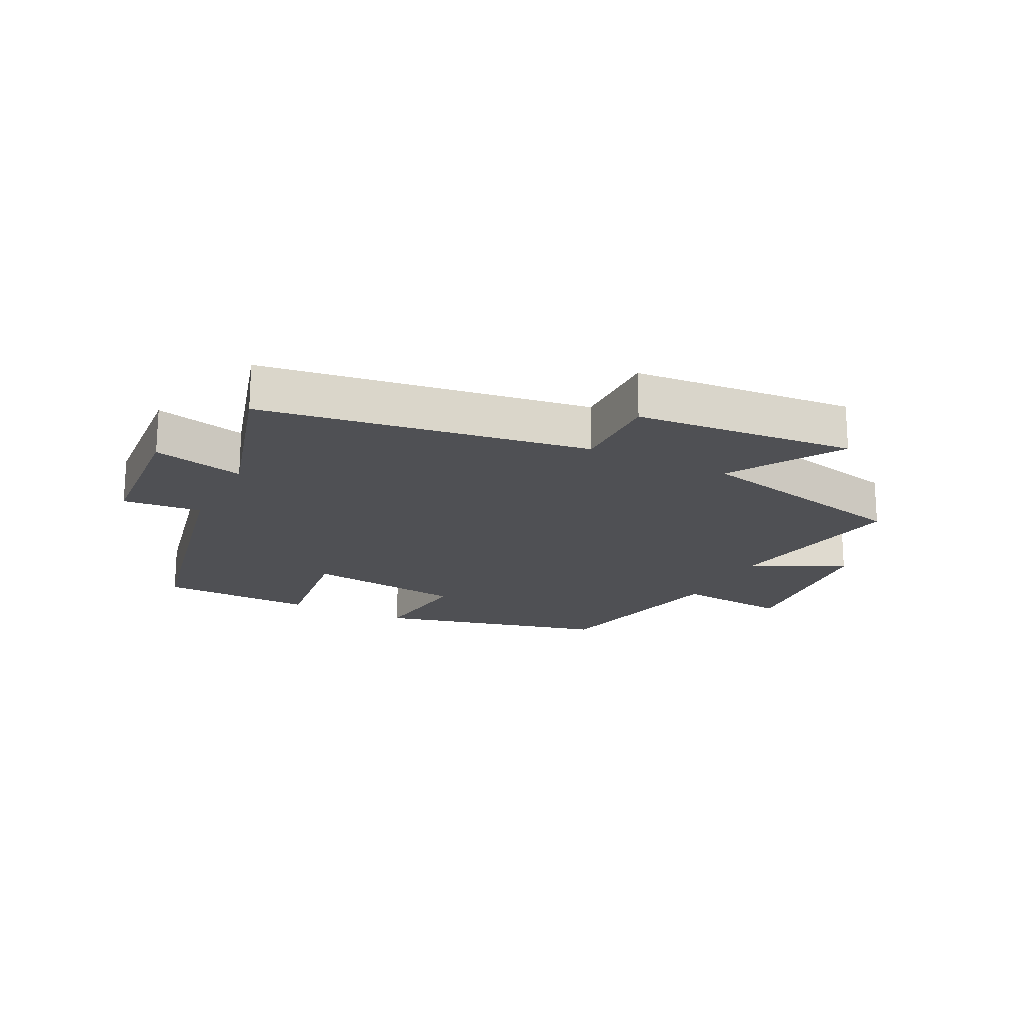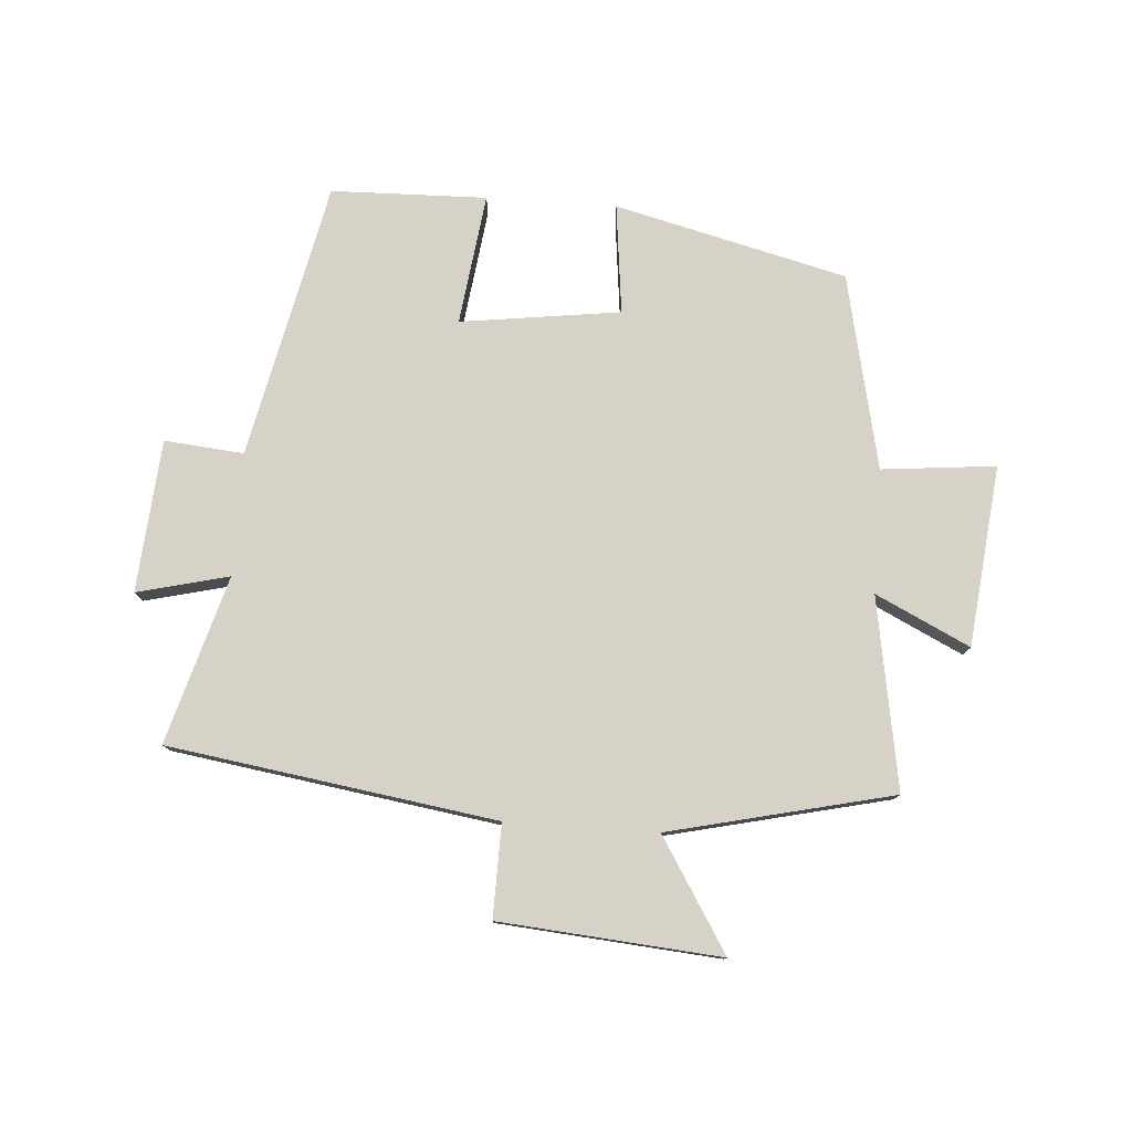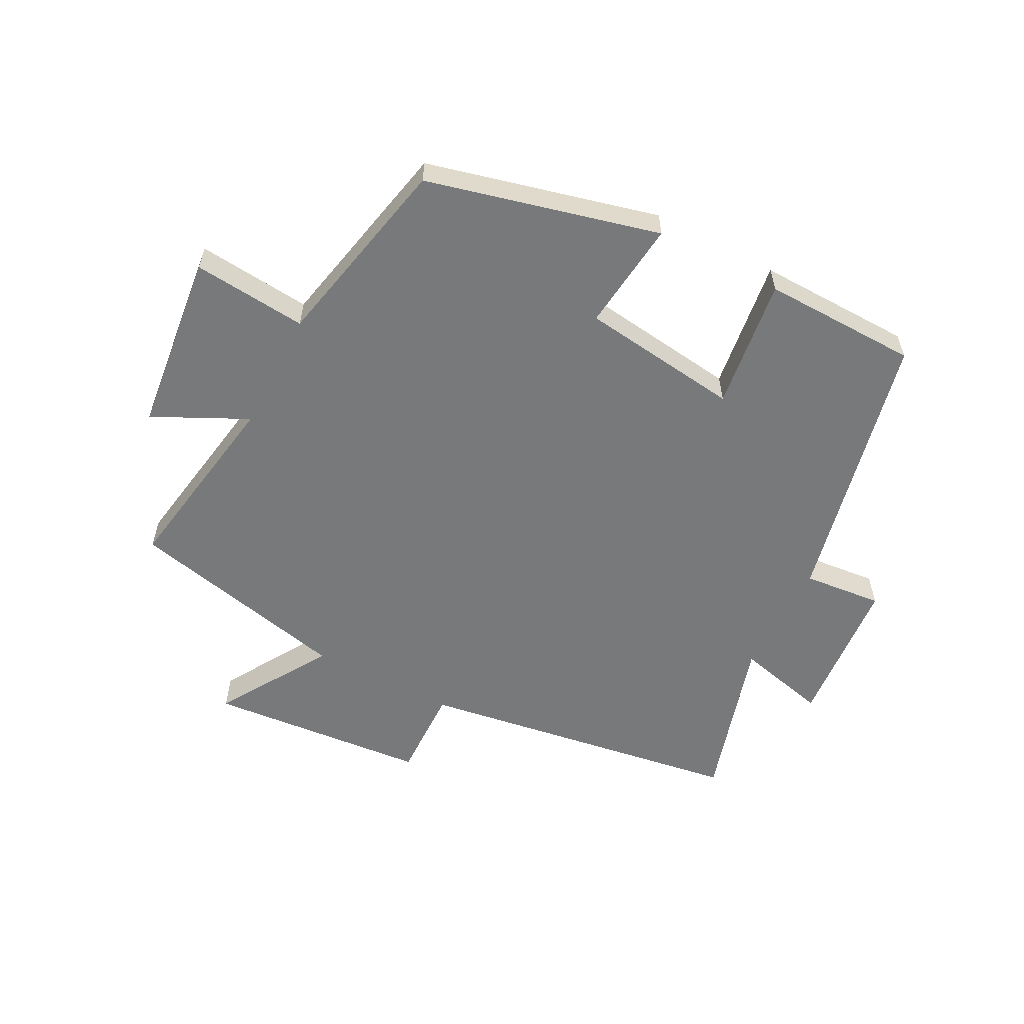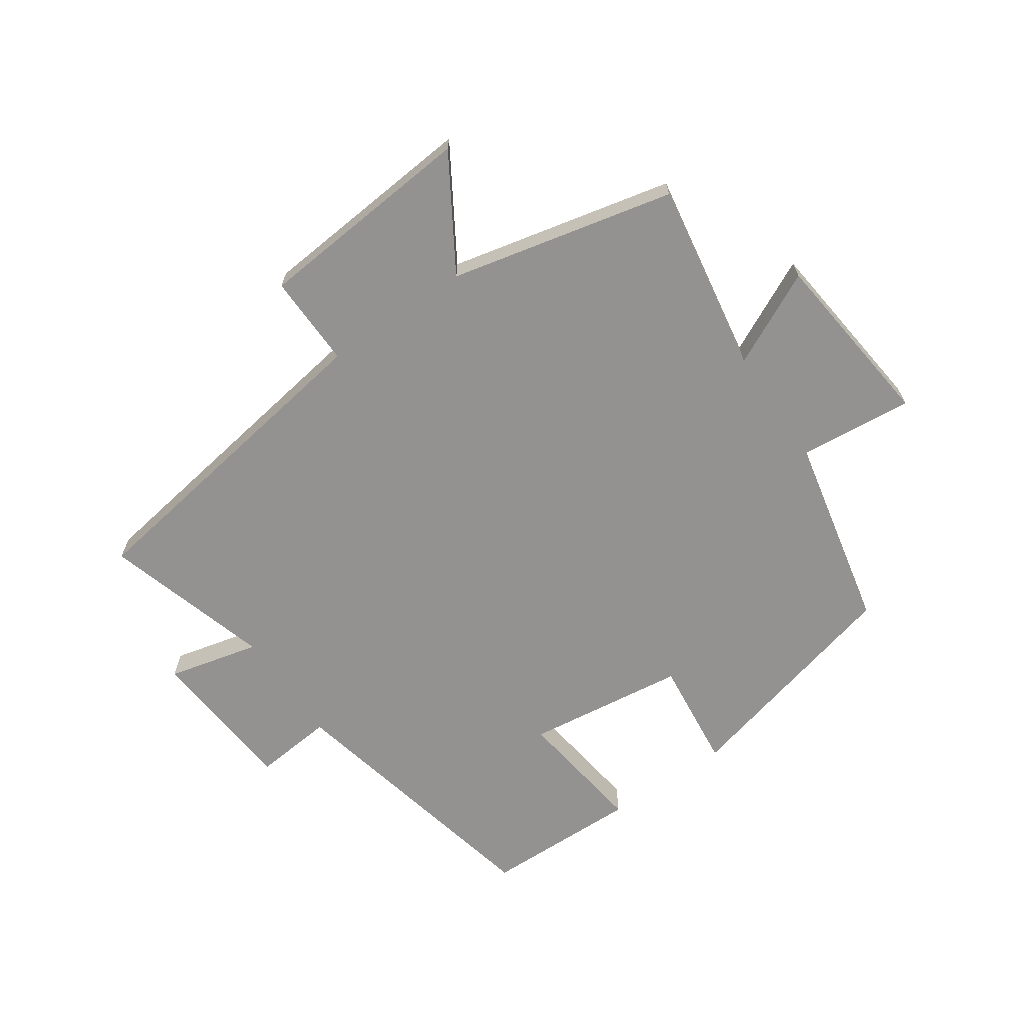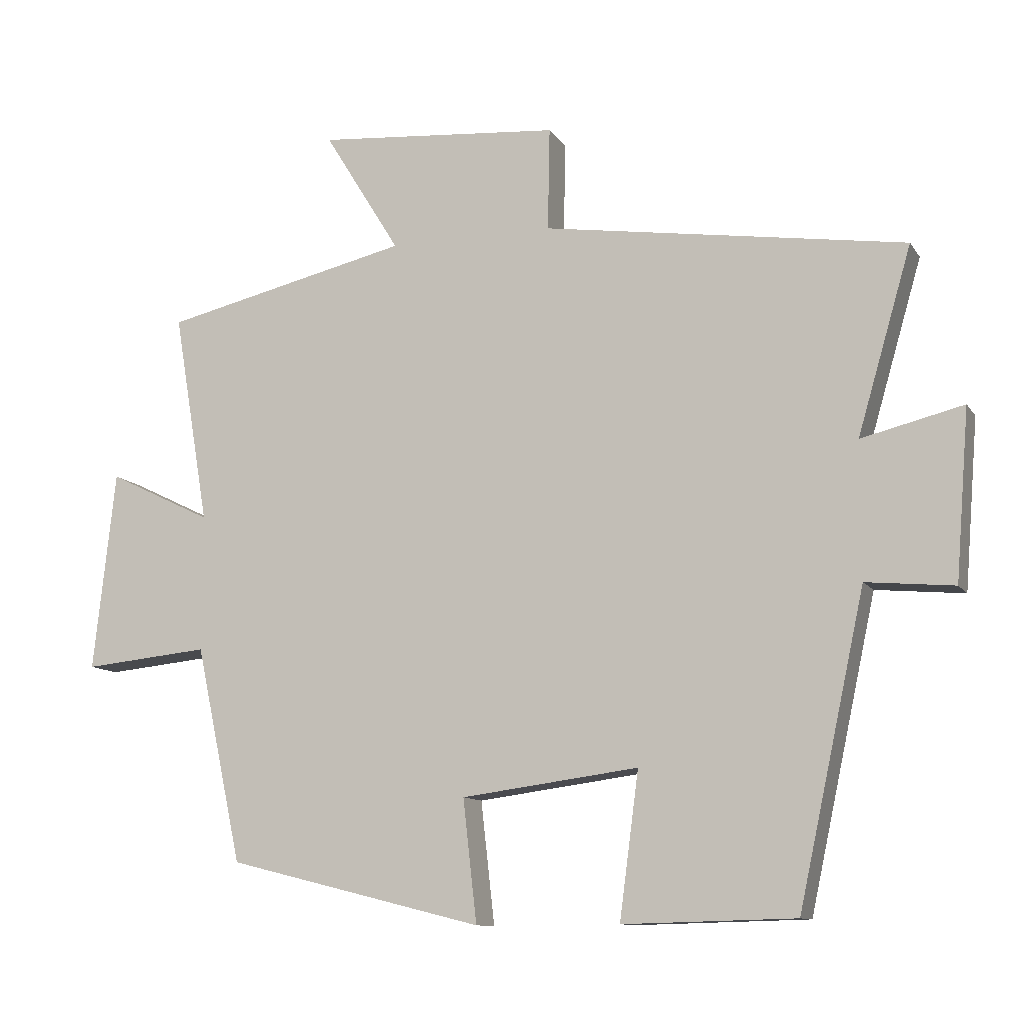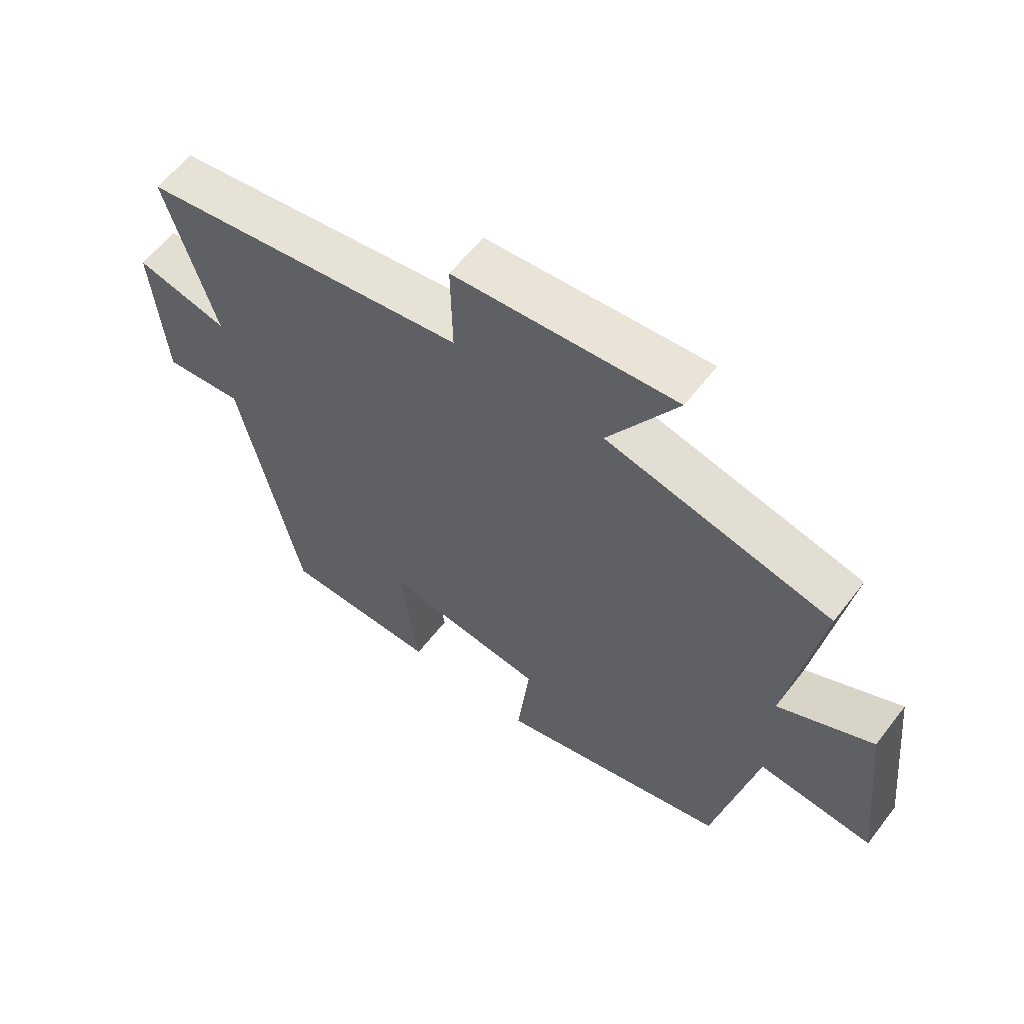
<metadata>
{"format":"obj","ext":"obj","renderer":"f3d","projection":"perspective","resolution":1024,"background":"white","views":[{"elev":-19.1,"azim":-26.7,"up":"+Y"},{"elev":78.1,"azim":4.0,"up":"+Y"},{"elev":-57.7,"azim":152.6,"up":"+Y"},{"elev":-66.5,"azim":34.7,"up":"+Y"},{"elev":-11.0,"azim":-159.5,"up":"+Z"},{"elev":59.5,"azim":37.3,"up":"+Z"}]}
</metadata>
<code>
v 0.552 0.07 0.417
v 0.5 0.07 0.108
v 0.652 0.07 0.182
v 0.684 0.07 -0.11
v 0.5 0.07 -0.092
v 0.432 0.07 -0.407
v 0.058 0.07 -0.5
v 0.078 0.07 -0.322
v -0.18 0.07 -0.288
v -0.152 0.07 -0.5
v -0.403 0.07 -0.494
v -0.5 0.07 -0.048
v -0.628 0.07 -0.06
v -0.648 0.07 0.186
v -0.5 0.07 0.15
v -0.579 0.07 0.42
v -0.051 0.07 0.5
v -0.054 0.07 0.65
v 0.302 0.07 0.68
v 0.191 0.07 0.5
v 0.552 0 0.417
v 0.5 0 0.108
v 0.652 0 0.182
v 0.684 0 -0.11
v 0.5 0 -0.092
v 0.432 0 -0.407
v 0.058 0 -0.5
v 0.078 0 -0.322
v -0.18 0 -0.288
v -0.152 0 -0.5
v -0.403 0 -0.494
v -0.5 0 -0.048
v -0.628 0 -0.06
v -0.648 0 0.186
v -0.5 0 0.15
v -0.579 0 0.42
v -0.051 0 0.5
v -0.054 0 0.65
v 0.302 0 0.68
v 0.191 0 0.5
f 17 18 19 20
f 20 1 2
f 17 20 2
f 16 17 2
f 15 16 2
f 12 13 14 15
f 11 12 15
f 10 11 15
f 9 10 15
f 8 9 15 2
f 7 8 2
f 6 7 2
f 5 6 2
f 2 3 4 5
f 40 39 38 37
f 22 21 40
f 22 40 37
f 22 37 36
f 22 36 35
f 35 34 33 32
f 35 32 31
f 35 31 30
f 35 30 29
f 22 35 29 28
f 22 28 27
f 22 27 26
f 22 26 25
f 25 24 23 22
f 1 21 22 2
f 2 22 23 3
f 3 23 24 4
f 4 24 25 5
f 5 25 26 6
f 6 26 27 7
f 7 27 28 8
f 8 28 29 9
f 9 29 30 10
f 10 30 31 11
f 11 31 32 12
f 12 32 33 13
f 13 33 34 14
f 14 34 35 15
f 15 35 36 16
f 16 36 37 17
f 17 37 38 18
f 18 38 39 19
f 19 39 40 20
f 20 40 21 1

</code>
